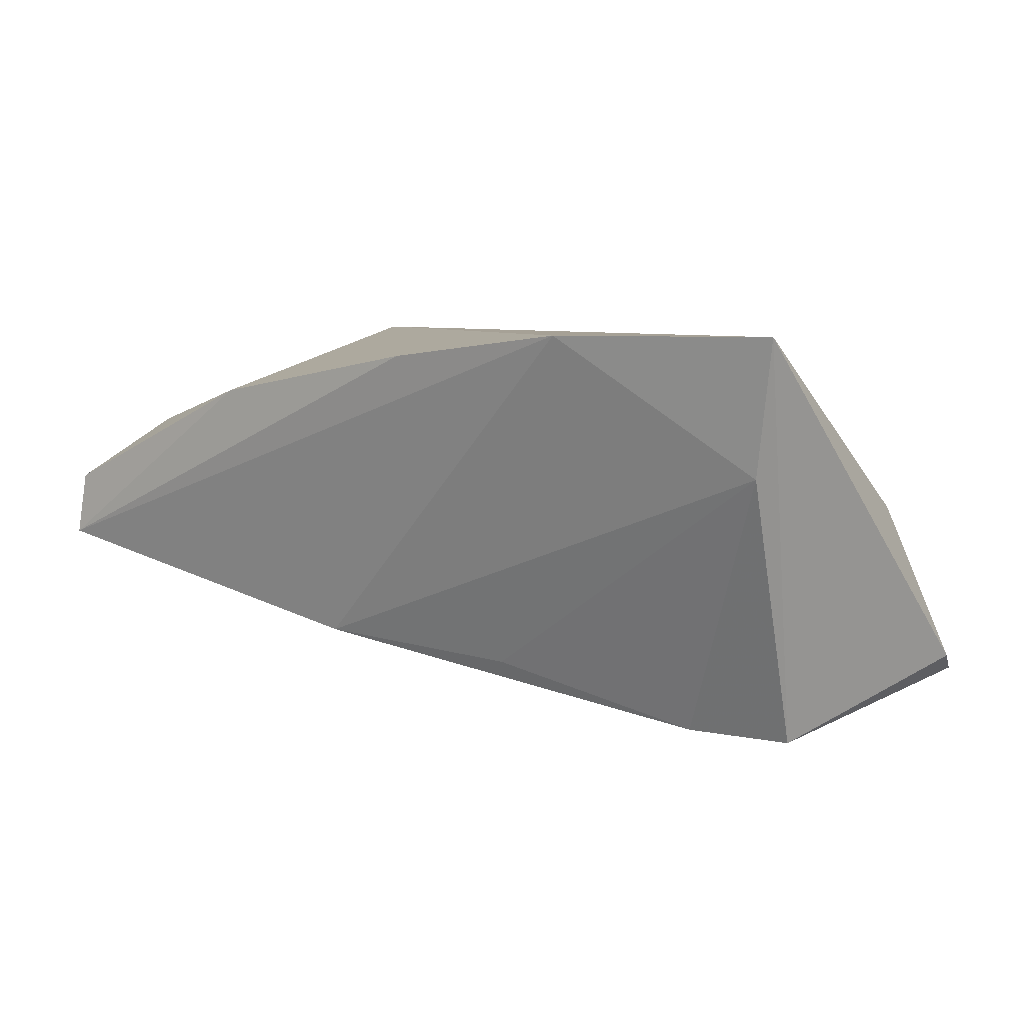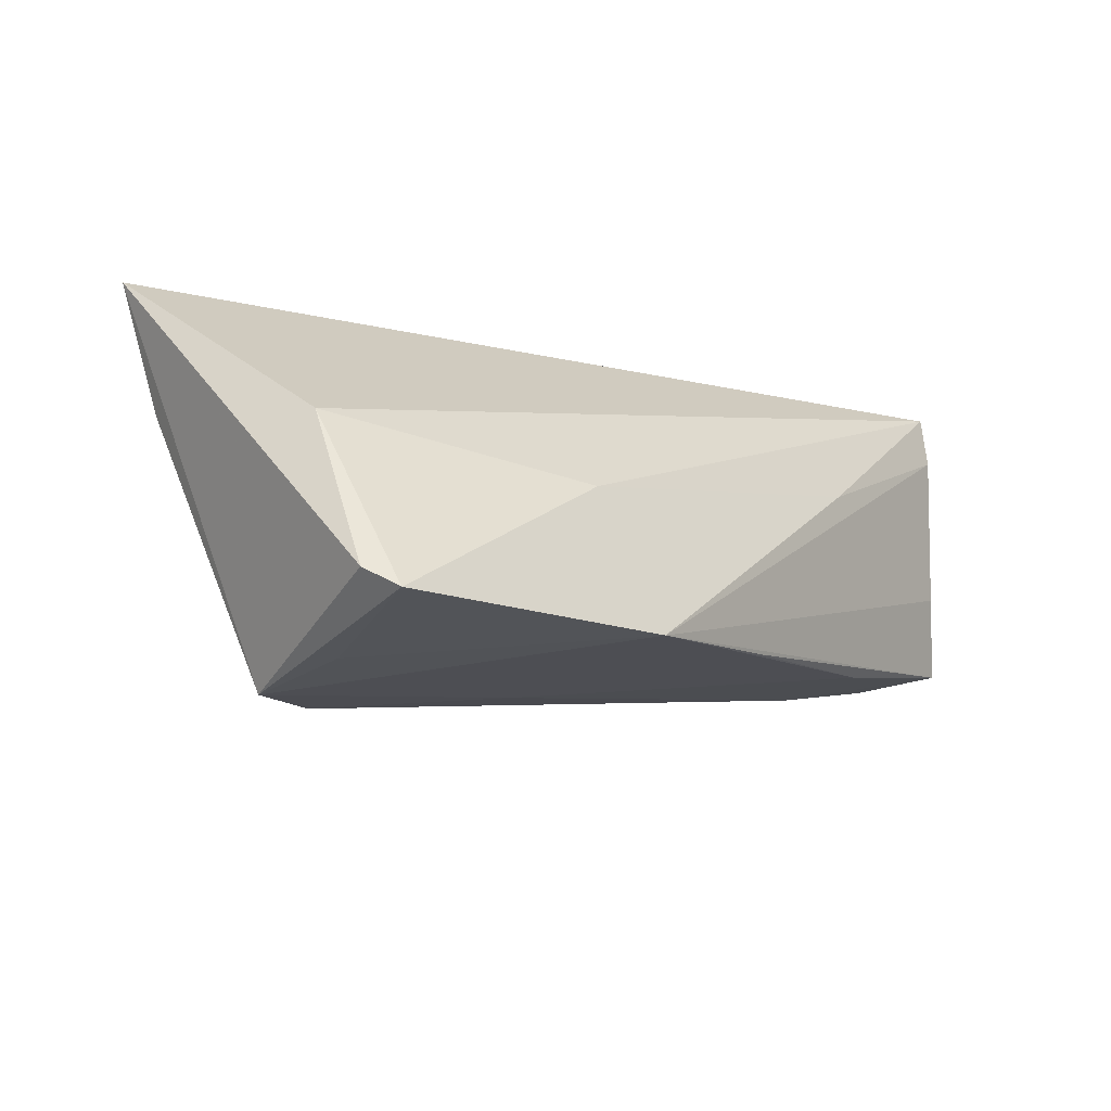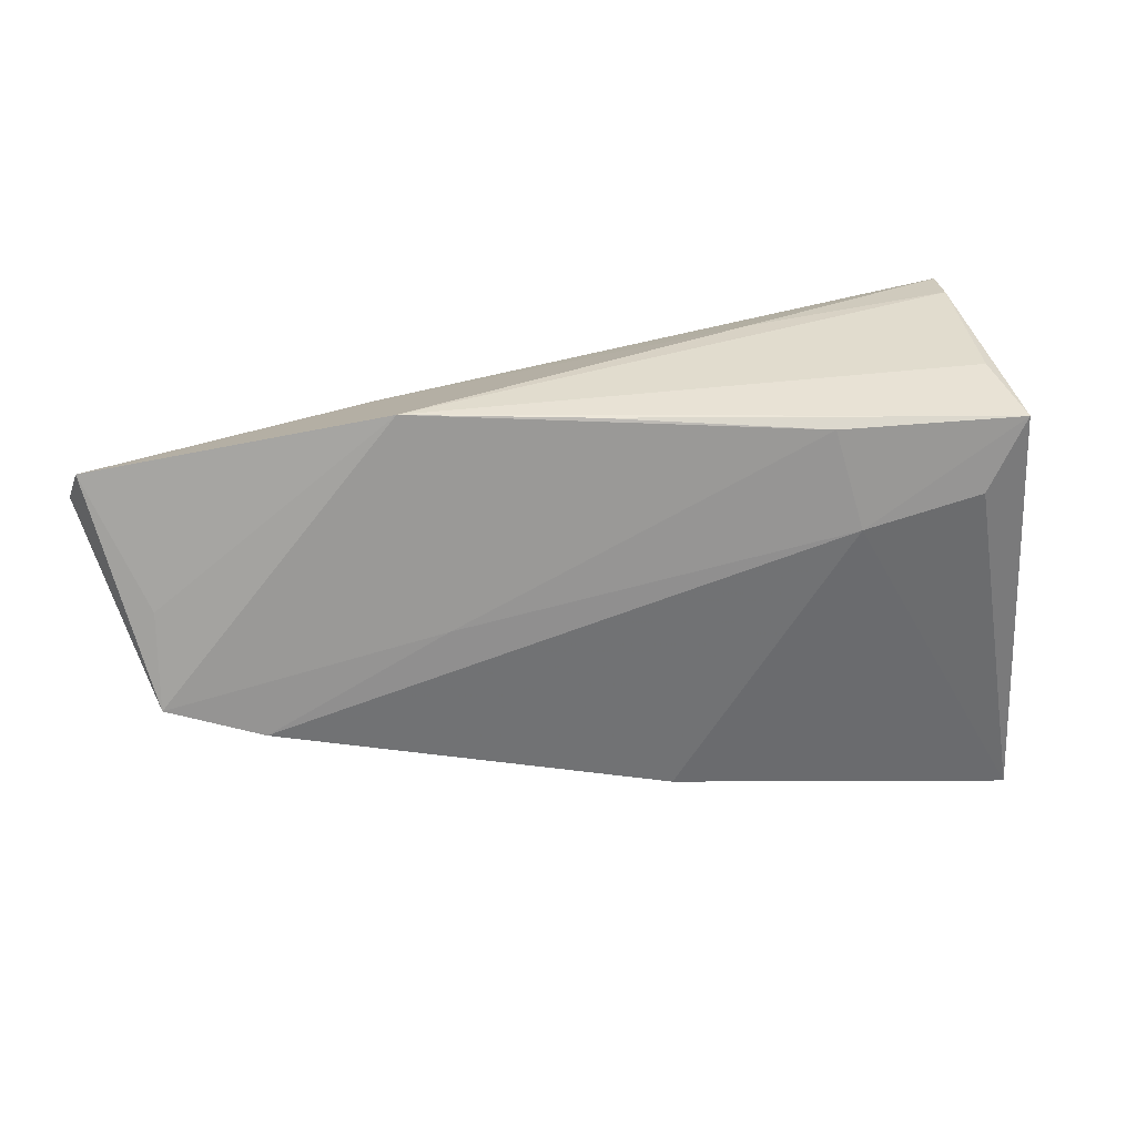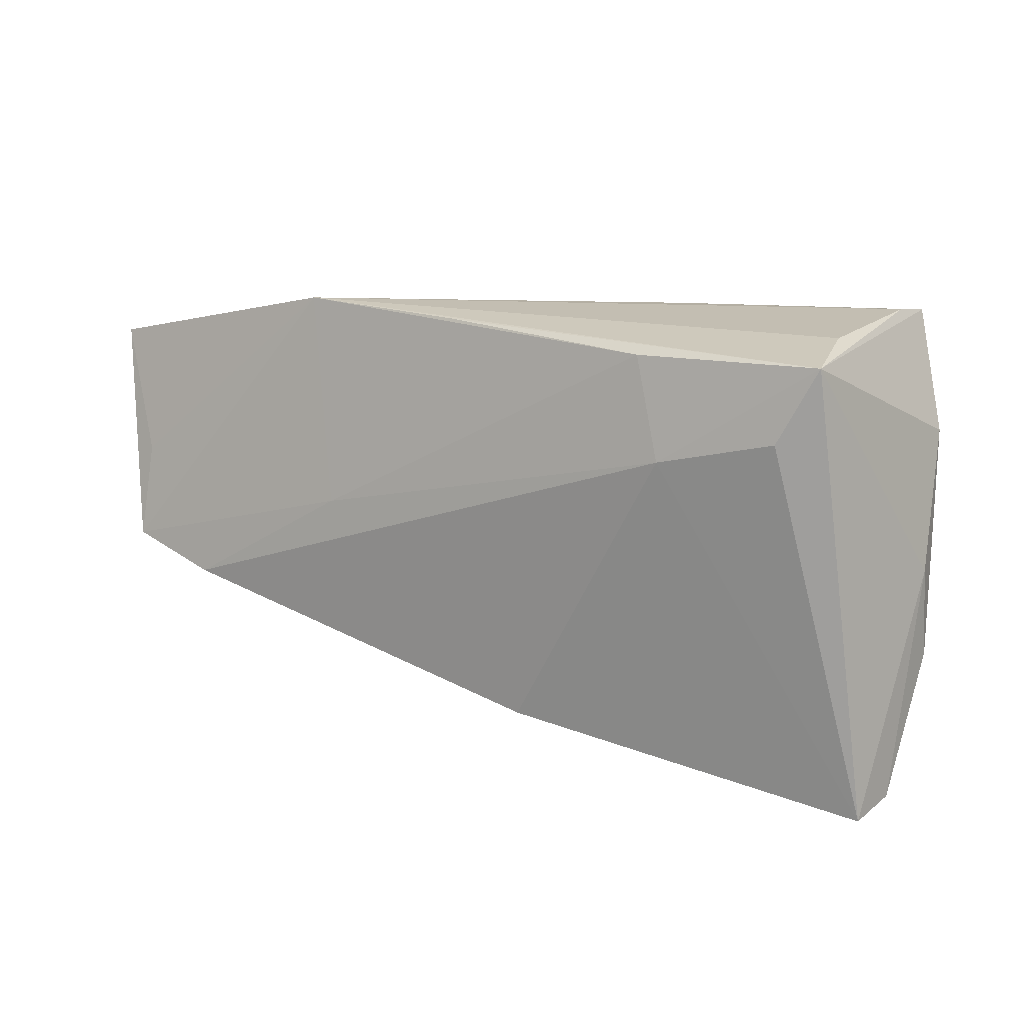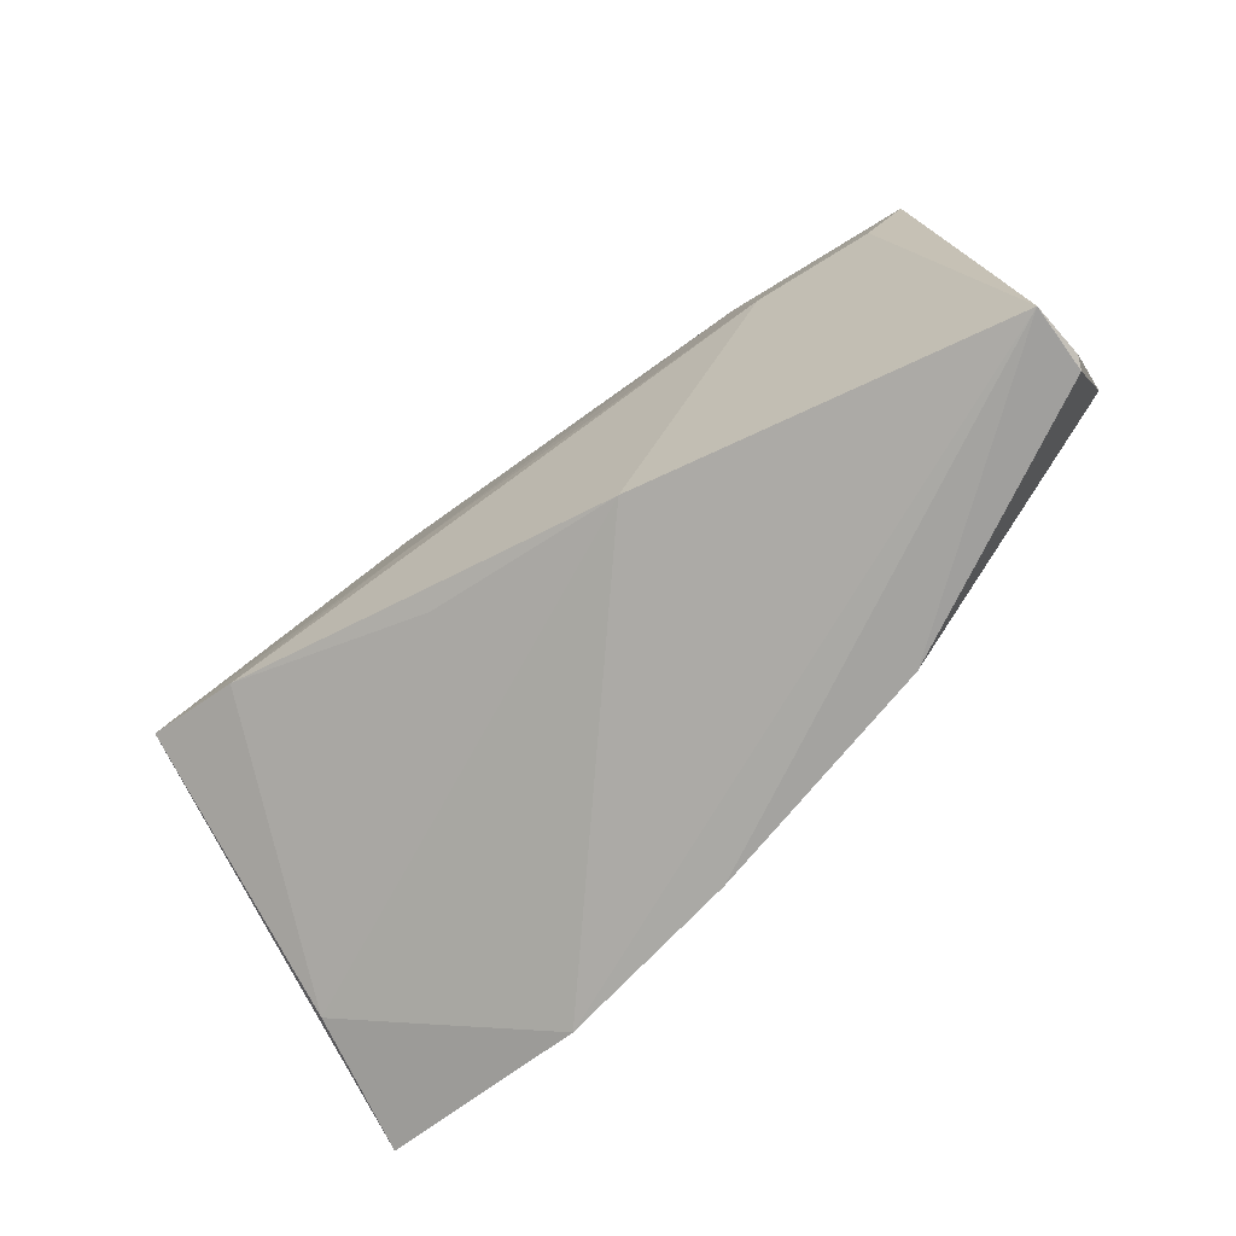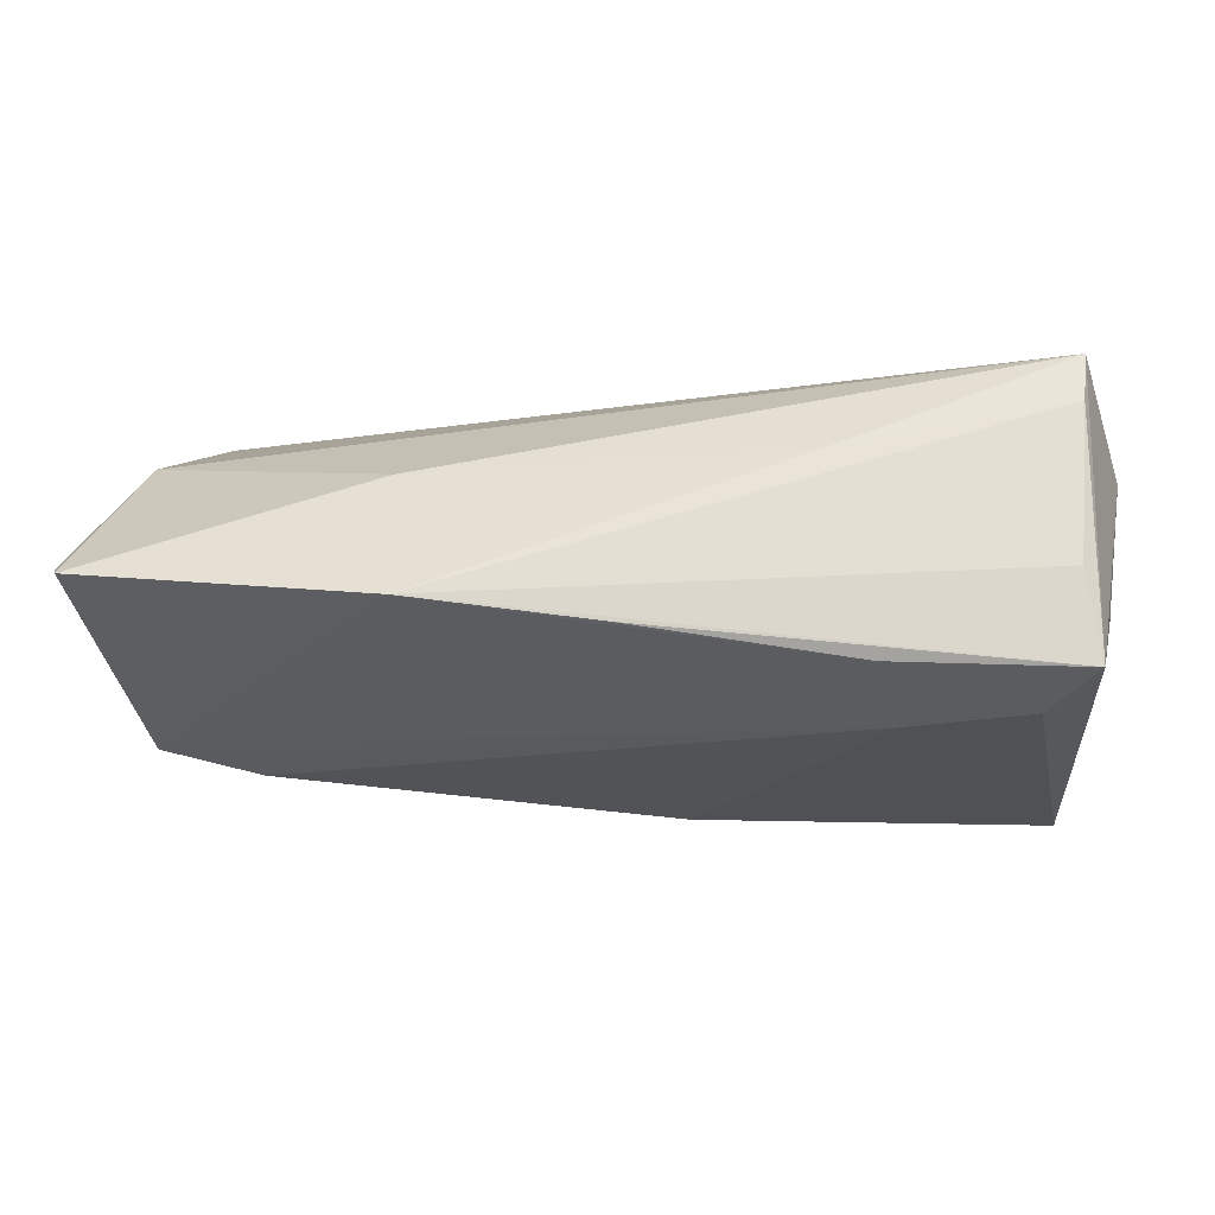
<metadata>
{"format":"obj","ext":"obj","renderer":"f3d","projection":"perspective","resolution":1024,"background":"white","views":[{"elev":6.2,"azim":38.0,"up":"+Z"},{"elev":-15.1,"azim":126.8,"up":"+Z"},{"elev":-61.0,"azim":-180.0,"up":"+Z"},{"elev":12.5,"azim":-140.9,"up":"+Y"},{"elev":-73.1,"azim":-139.0,"up":"+Y"},{"elev":62.2,"azim":-168.9,"up":"+Y"}]}
</metadata>
<code>
v -0.05333 -0.02941 -0.005888
v -0.01863 0.0289 0.00575
v -0.04427 0.02897 0.01658
v -0.05268 -0.02855 0.002083
v -0.009948 -0.02212 -0.01668
v -0.04387 0.02834 0.02288
v 0.02578 0.0228 -0.00258
v -0.04984 0.02529 -0.01219
v -0.04523 0.0163 -0.01399
v 0.05575 0.007673 0.001487
v -0.03095 0.013 -0.01688
v -0.0273 0.02529 -0.01591
v 0.05689 -0.02265 0.02288
v -0.05352 -0.001355 0.007906
v 0.05776 0.022 -0.02056
v 0.04985 0.006384 -0.02434
v 0.007737 -0.02942 0.02017
v -0.04629 0.02742 -0.002217
v 0.01407 -0.01668 -0.01914
v 0.03787 -0.009132 -0.02606
v -0.05318 -0.01215 0.009432
v 0.05321 -0.01975 0.006724
v 0.0496 -0.005332 -0.02679
v -0.05344 -0.02812 0.0007302
v -0.02183 -0.0293 0.01513
v 0.0218 0.02897 -0.01981
v 0.01642 0.002972 -0.02284
v -0.0003484 0.0277 -0.01789
v -0.05057 0.01456 0.01596
v 0.05936 0.01793 -0.01818
v 0.03078 -0.02822 0.02288
f 10 13 30
f 10 6 13
f 1 25 4
f 13 6 31
f 30 13 23
f 5 31 1
f 6 10 7
f 21 25 6
f 6 29 21
f 21 4 25
f 21 29 14
f 8 29 6
f 14 29 8
f 8 1 14
f 8 9 1
f 17 25 1
f 1 31 17
f 6 25 17
f 17 31 6
f 13 31 22
f 22 23 13
f 22 5 19
f 31 5 22
f 16 23 26
f 1 9 11
f 11 5 1
f 9 8 11
f 26 7 15
f 15 16 26
f 15 10 30
f 15 7 10
f 30 23 15
f 23 16 15
f 1 4 24
f 4 21 24
f 14 1 24
f 24 21 14
f 26 8 18
f 5 11 20
f 19 5 20
f 20 22 19
f 23 22 20
f 12 11 8
f 26 18 3
f 3 8 6
f 3 18 8
f 28 8 26
f 26 12 28
f 28 12 8
f 27 20 11
f 11 12 27
f 23 20 27
f 26 23 27
f 27 12 26
f 2 3 6
f 26 3 2
f 6 7 2
f 2 7 26

</code>
